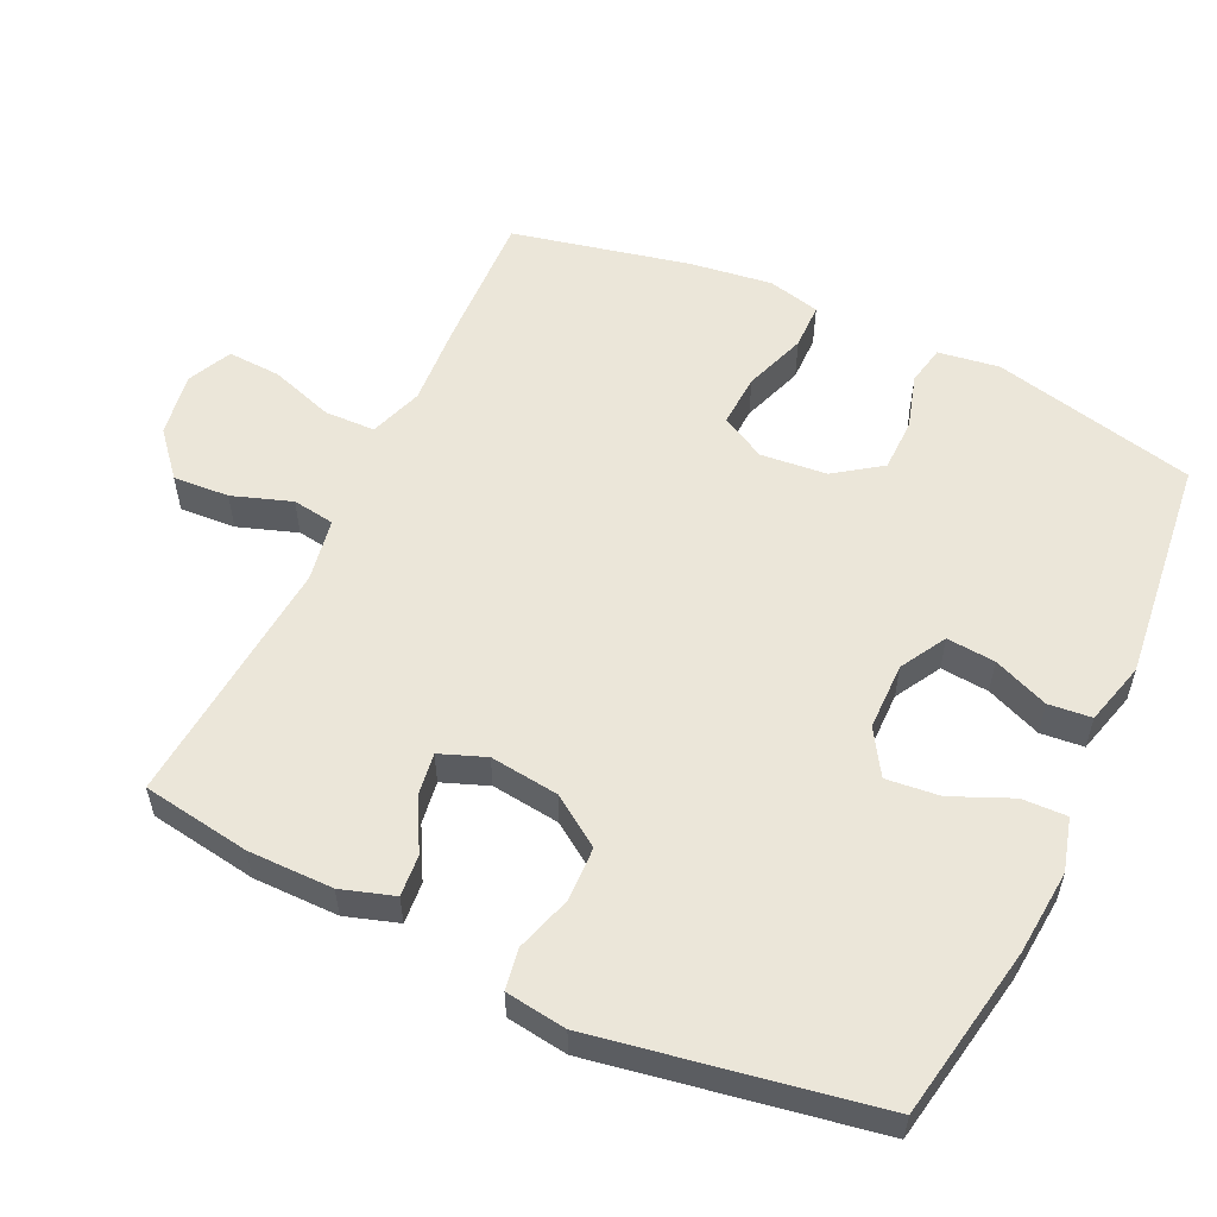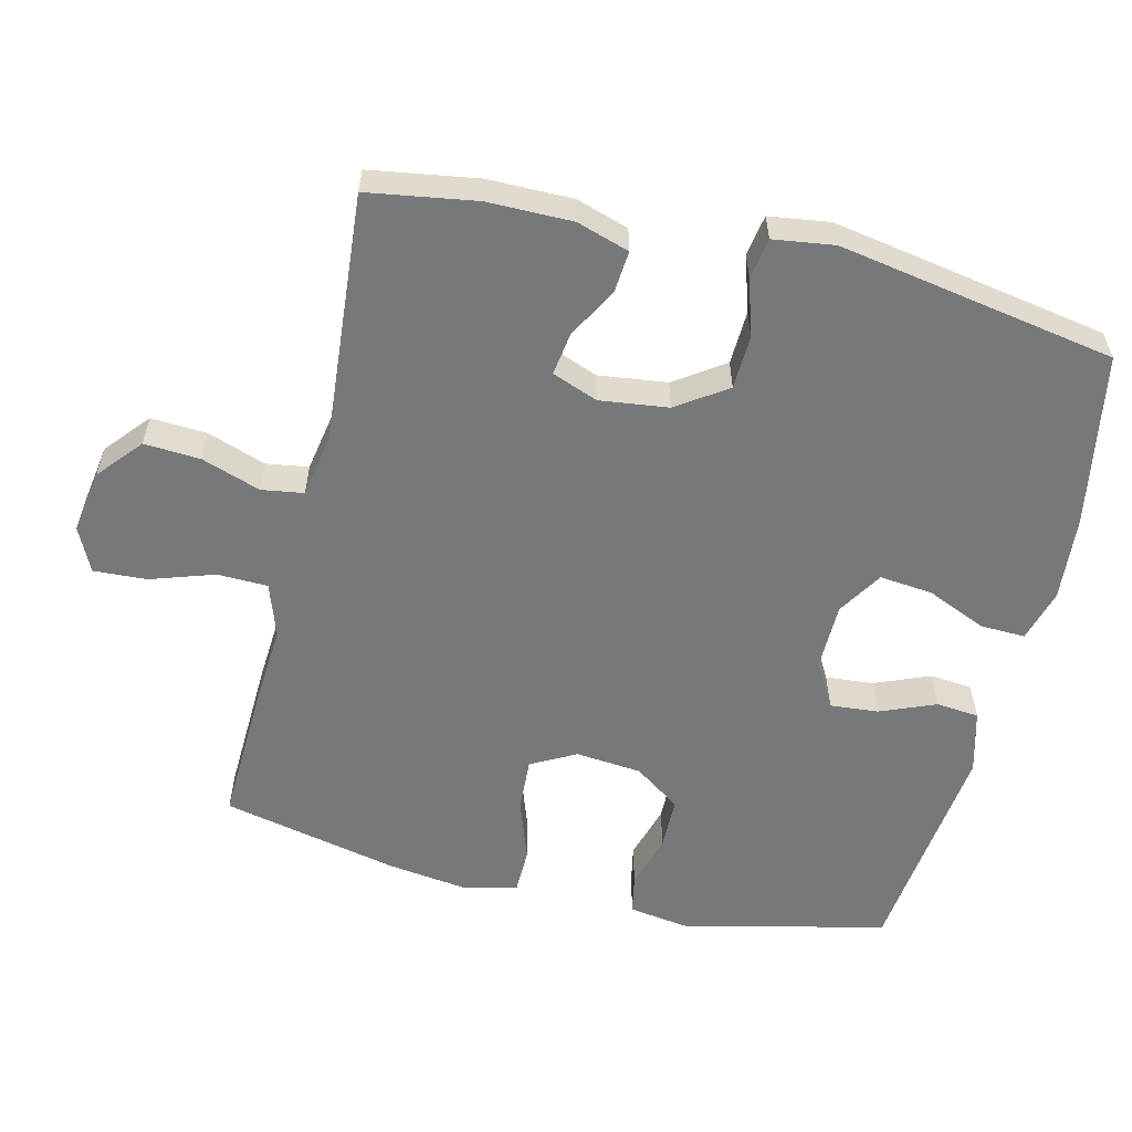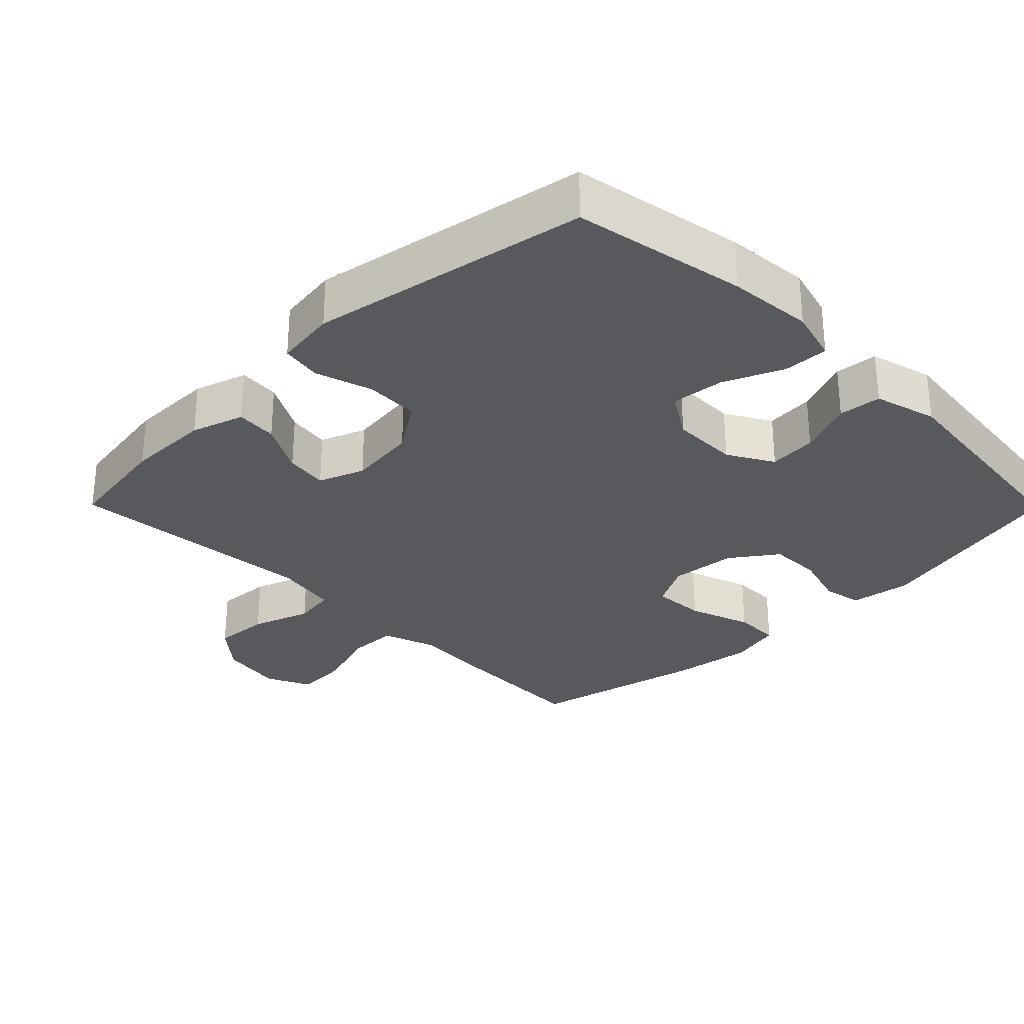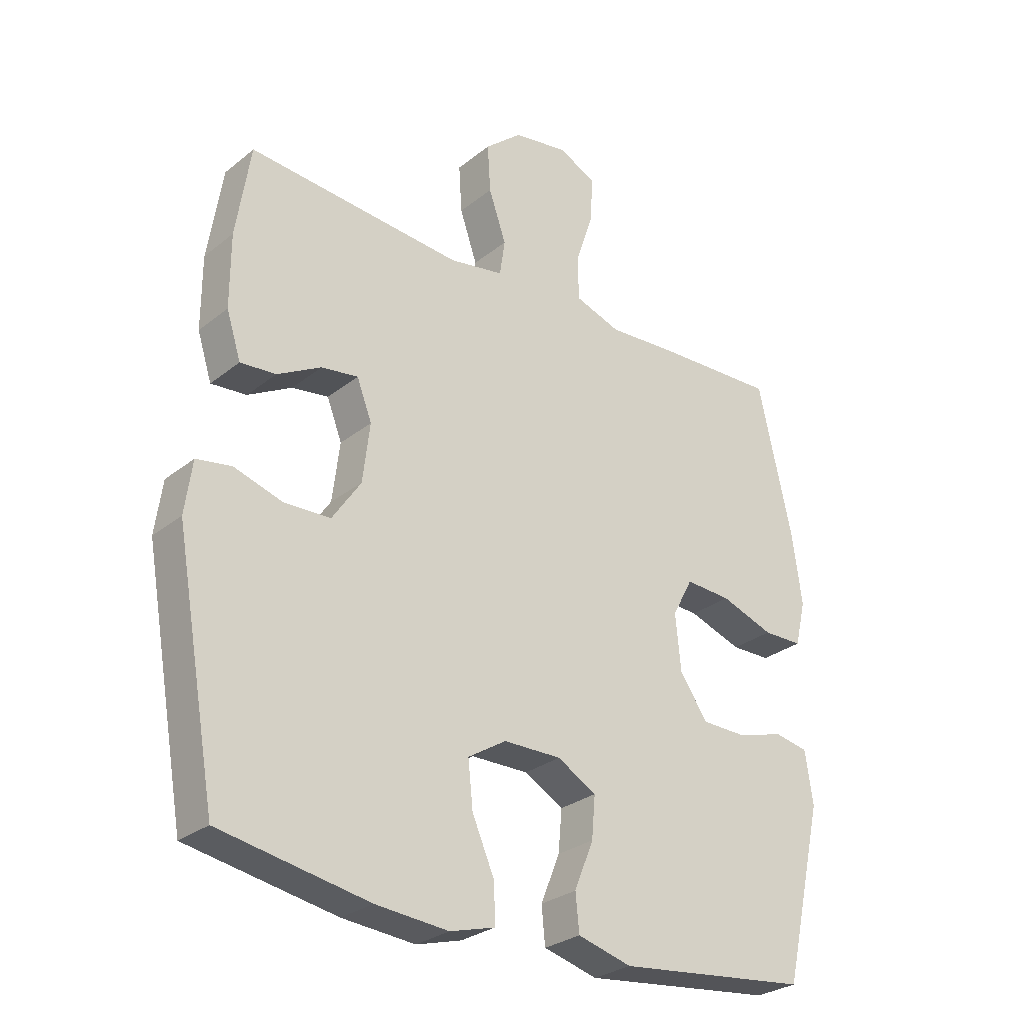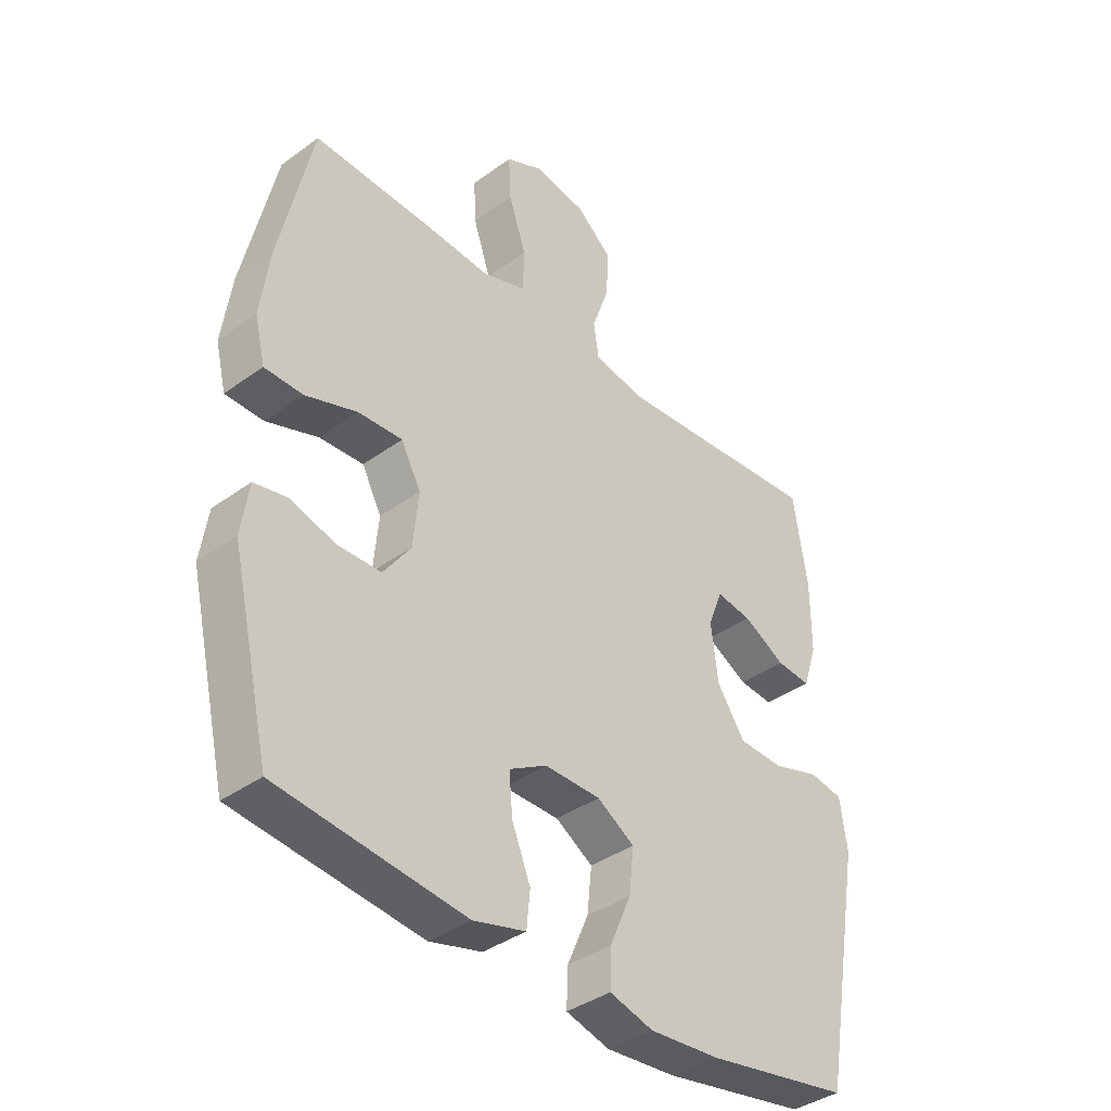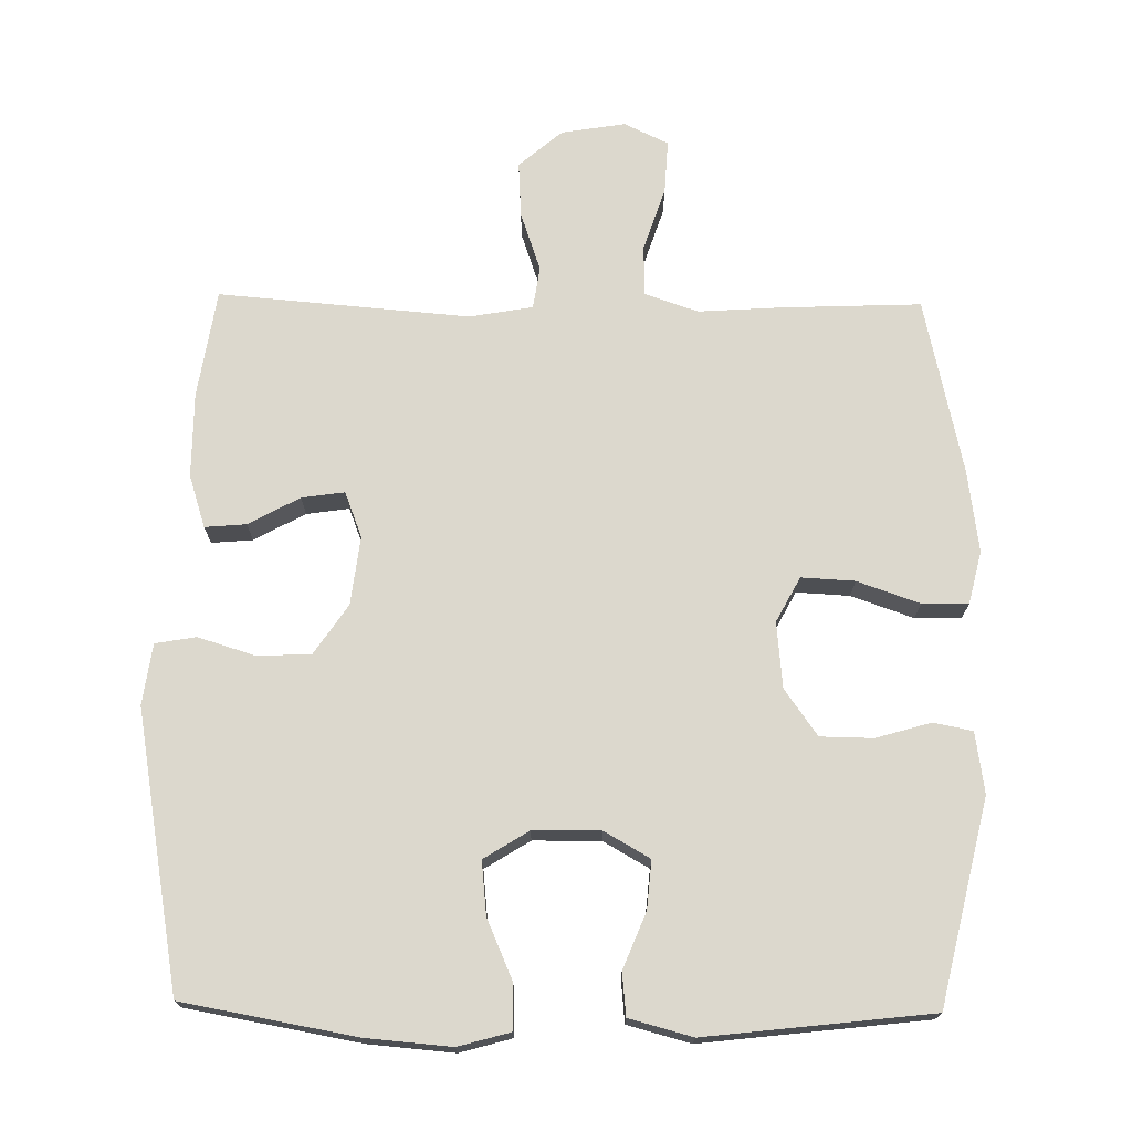
<metadata>
{"format":"obj","ext":"obj","renderer":"f3d","projection":"perspective","resolution":1024,"background":"white","views":[{"elev":55.9,"azim":115.3,"up":"+Y"},{"elev":-57.4,"azim":76.5,"up":"+Y"},{"elev":-29.7,"azim":134.7,"up":"+Y"},{"elev":-28.3,"azim":140.0,"up":"+Z"},{"elev":-38.5,"azim":-47.5,"up":"+Z"},{"elev":72.4,"azim":-179.1,"up":"+Y"}]}
</metadata>
<code>
v -0.5 0.07 -0.5
v -0.567 0.07 -0.21
v -0.554 0.07 -0.123
v -0.498 0.07 -0.112
v -0.42 0.07 -0.135
v -0.345 0.07 -0.134
v -0.298 0.07 -0.068
v -0.289 0.07 0.026
v -0.323 0.07 0.09
v -0.399 0.07 0.086
v -0.488 0.07 0.055
v -0.554 0.07 0.056
v -0.572 0.07 0.131
v -0.556 0.07 0.248
v -0.5 0.07 0.5
v -0.301 0.07 0.492
v -0.183 0.07 0.484
v -0.107 0.07 0.51
v -0.105 0.07 0.582
v -0.135 0.07 0.673
v -0.139 0.07 0.749
v -0.076 0.07 0.779
v 0.015 0.07 0.764
v 0.077 0.07 0.711
v 0.072 0.07 0.631
v 0.043 0.07 0.547
v 0.052 0.07 0.487
v 0.142 0.07 0.471
v 0.5 0.07 0.5
v 0.524 0.07 0.346
v 0.524 0.07 0.225
v 0.5 0.07 0.15
v 0.441 0.07 0.155
v 0.368 0.07 0.195
v 0.307 0.07 0.204
v 0.282 0.07 0.139
v 0.294 0.07 0.041
v 0.342 0.07 -0.03
v 0.419 0.07 -0.033
v 0.5 0.07 -0.008
v 0.558 0.07 -0.018
v 0.57 0.07 -0.105
v 0.5 0.07 -0.5
v 0.253 0.07 -0.544
v 0.132 0.07 -0.554
v 0.057 0.07 -0.533
v 0.059 0.07 -0.469
v 0.096 0.07 -0.384
v 0.104 0.07 -0.308
v 0.04 0.07 -0.268
v -0.056 0.07 -0.267
v -0.121 0.07 -0.304
v -0.115 0.07 -0.373
v -0.083 0.07 -0.452
v -0.089 0.07 -0.513
v -0.179 0.07 -0.537
v -0.5 0 -0.5
v -0.567 0 -0.21
v -0.554 0 -0.123
v -0.498 0 -0.112
v -0.42 0 -0.135
v -0.345 0 -0.134
v -0.298 0 -0.068
v -0.289 0 0.026
v -0.323 0 0.09
v -0.399 0 0.086
v -0.488 0 0.055
v -0.554 0 0.056
v -0.572 0 0.131
v -0.556 0 0.248
v -0.5 0 0.5
v -0.301 0 0.492
v -0.183 0 0.484
v -0.107 0 0.51
v -0.105 0 0.582
v -0.135 0 0.673
v -0.139 0 0.749
v -0.076 0 0.779
v 0.015 0 0.764
v 0.077 0 0.711
v 0.072 0 0.631
v 0.043 0 0.547
v 0.052 0 0.487
v 0.142 0 0.471
v 0.5 0 0.5
v 0.524 0 0.346
v 0.524 0 0.225
v 0.5 0 0.15
v 0.441 0 0.155
v 0.368 0 0.195
v 0.307 0 0.204
v 0.282 0 0.139
v 0.294 0 0.041
v 0.342 0 -0.03
v 0.419 0 -0.033
v 0.5 0 -0.008
v 0.558 0 -0.018
v 0.57 0 -0.105
v 0.5 0 -0.5
v 0.253 0 -0.544
v 0.132 0 -0.554
v 0.057 0 -0.533
v 0.059 0 -0.469
v 0.096 0 -0.384
v 0.104 0 -0.308
v 0.04 0 -0.268
v -0.056 0 -0.267
v -0.121 0 -0.304
v -0.115 0 -0.373
v -0.083 0 -0.452
v -0.089 0 -0.513
v -0.179 0 -0.537
f 3 4 5
f 2 3 5
f 1 2 5
f 56 1 5
f 55 56 5
f 54 55 5
f 53 54 5
f 52 53 5 6
f 51 52 6 7
f 50 51 7 8
f 49 50 8 9
f 46 47 48
f 45 46 48
f 44 45 48
f 43 44 48
f 42 43 48
f 41 42 48
f 40 41 48
f 39 40 48
f 38 39 48 49
f 37 38 49 9
f 32 33 34
f 31 32 34
f 30 31 34
f 29 30 34
f 28 29 34
f 27 28 34 35
f 24 25 26
f 23 24 26
f 22 23 26
f 21 22 26
f 20 21 26
f 19 20 26
f 18 19 26 27
f 27 35 36
f 18 27 36
f 17 18 36
f 15 16 17
f 14 15 17
f 13 14 17
f 12 13 17
f 11 12 17
f 10 11 17
f 17 36 37 9
f 9 10 17
f 61 60 59
f 61 59 58
f 61 58 57
f 61 57 112
f 61 112 111
f 61 111 110
f 61 110 109
f 62 61 109 108
f 63 62 108 107
f 64 63 107 106
f 65 64 106 105
f 104 103 102
f 104 102 101
f 104 101 100
f 104 100 99
f 104 99 98
f 104 98 97
f 104 97 96
f 104 96 95
f 105 104 95 94
f 65 105 94 93
f 90 89 88
f 90 88 87
f 90 87 86
f 90 86 85
f 90 85 84
f 91 90 84 83
f 82 81 80
f 82 80 79
f 82 79 78
f 82 78 77
f 82 77 76
f 82 76 75
f 83 82 75 74
f 92 91 83
f 92 83 74
f 92 74 73
f 73 72 71
f 73 71 70
f 73 70 69
f 73 69 68
f 73 68 67
f 73 67 66
f 65 93 92 73
f 73 66 65
f 1 57 58 2
f 2 58 59 3
f 3 59 60 4
f 4 60 61 5
f 5 61 62 6
f 6 62 63 7
f 7 63 64 8
f 8 64 65 9
f 9 65 66 10
f 10 66 67 11
f 11 67 68 12
f 12 68 69 13
f 13 69 70 14
f 14 70 71 15
f 15 71 72 16
f 16 72 73 17
f 17 73 74 18
f 18 74 75 19
f 19 75 76 20
f 20 76 77 21
f 21 77 78 22
f 22 78 79 23
f 23 79 80 24
f 24 80 81 25
f 25 81 82 26
f 26 82 83 27
f 27 83 84 28
f 28 84 85 29
f 29 85 86 30
f 30 86 87 31
f 31 87 88 32
f 32 88 89 33
f 33 89 90 34
f 34 90 91 35
f 35 91 92 36
f 36 92 93 37
f 37 93 94 38
f 38 94 95 39
f 39 95 96 40
f 40 96 97 41
f 41 97 98 42
f 42 98 99 43
f 43 99 100 44
f 44 100 101 45
f 45 101 102 46
f 46 102 103 47
f 47 103 104 48
f 48 104 105 49
f 49 105 106 50
f 50 106 107 51
f 51 107 108 52
f 52 108 109 53
f 53 109 110 54
f 54 110 111 55
f 55 111 112 56
f 56 112 57 1

</code>
